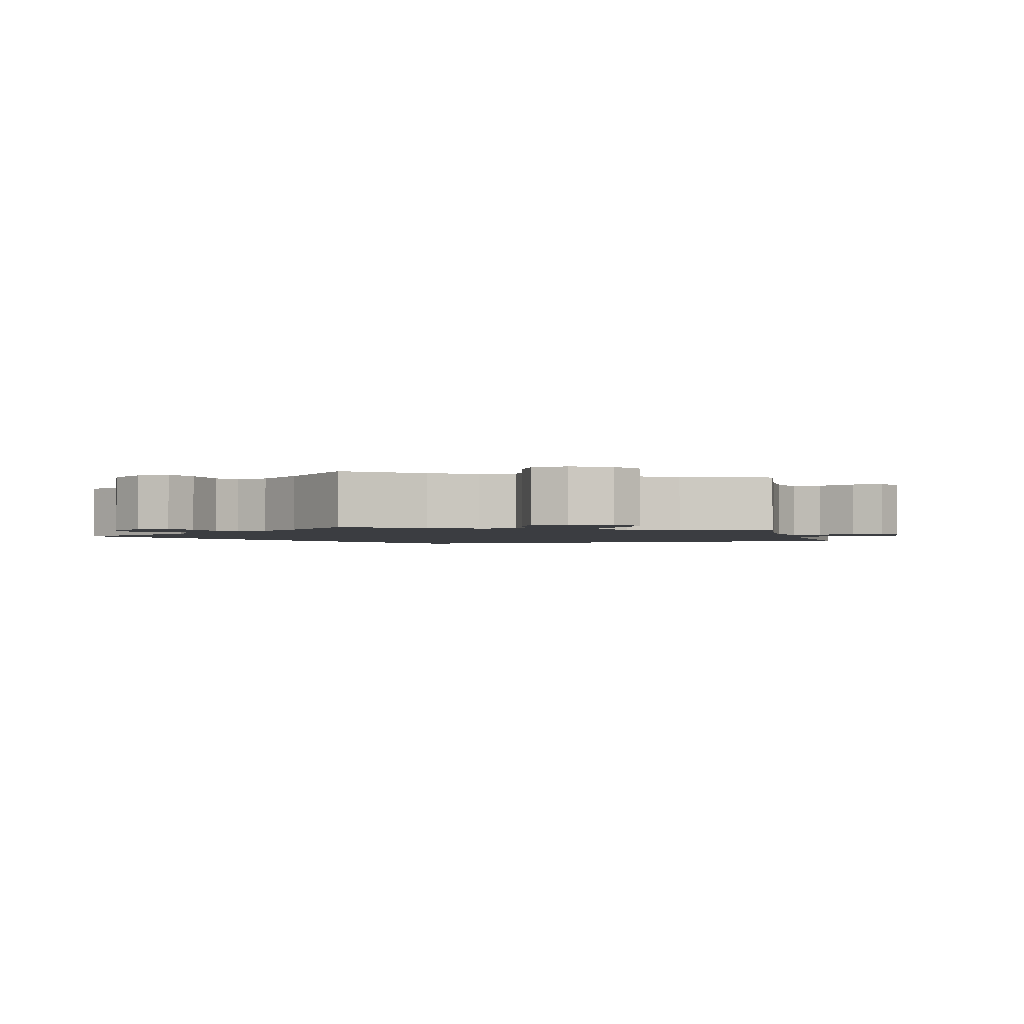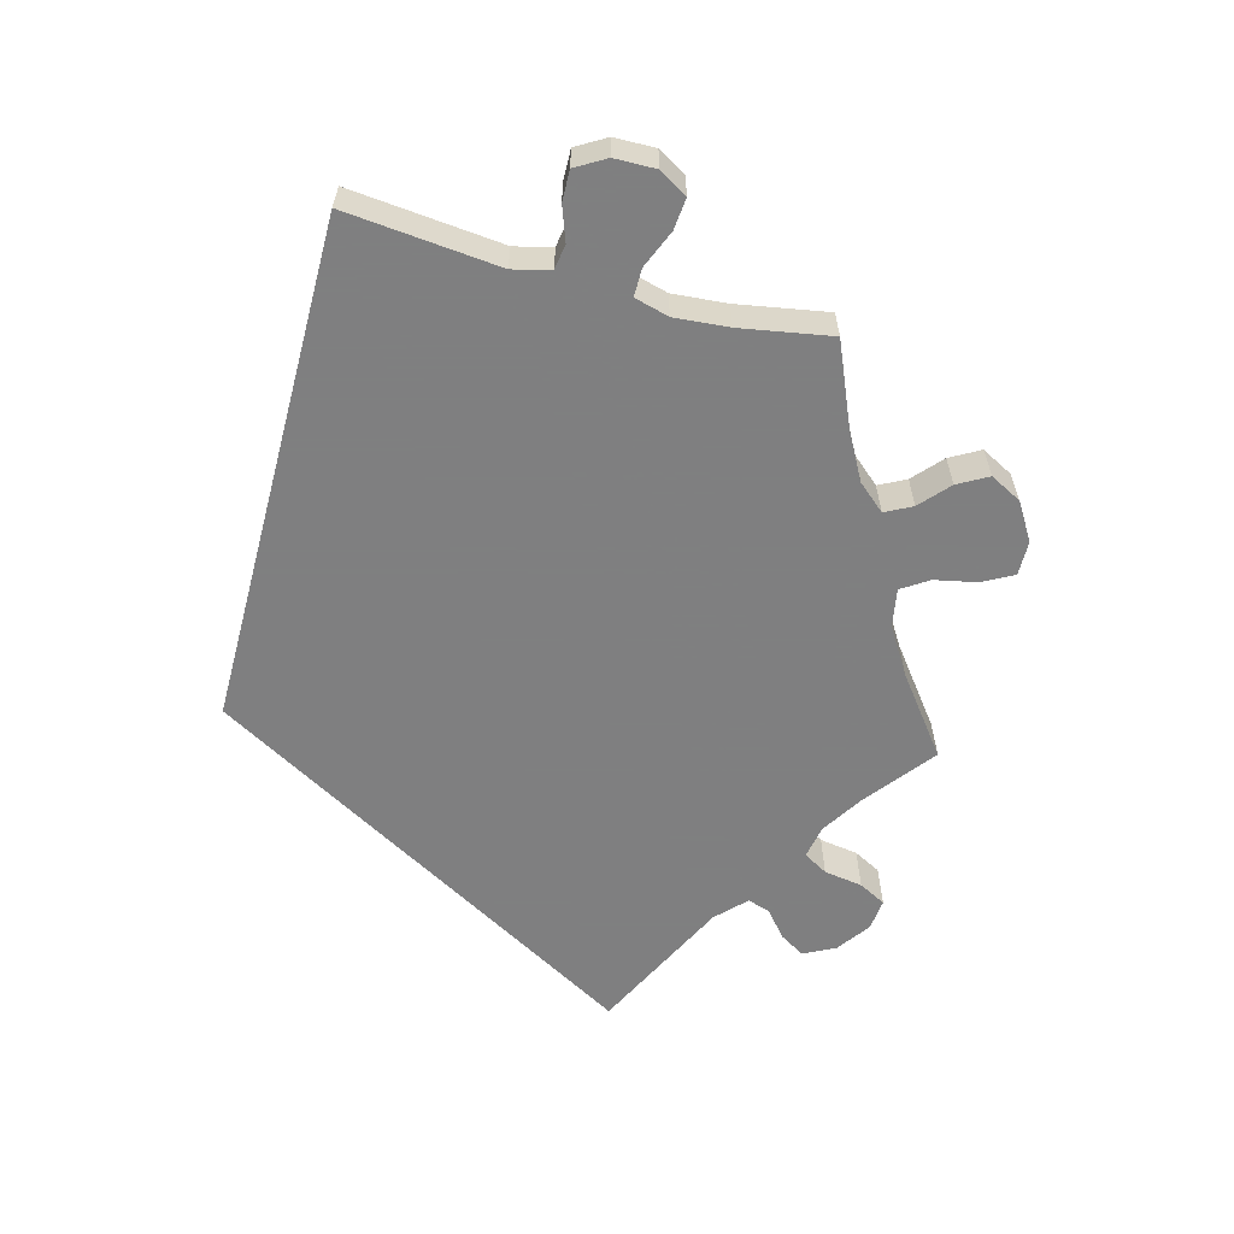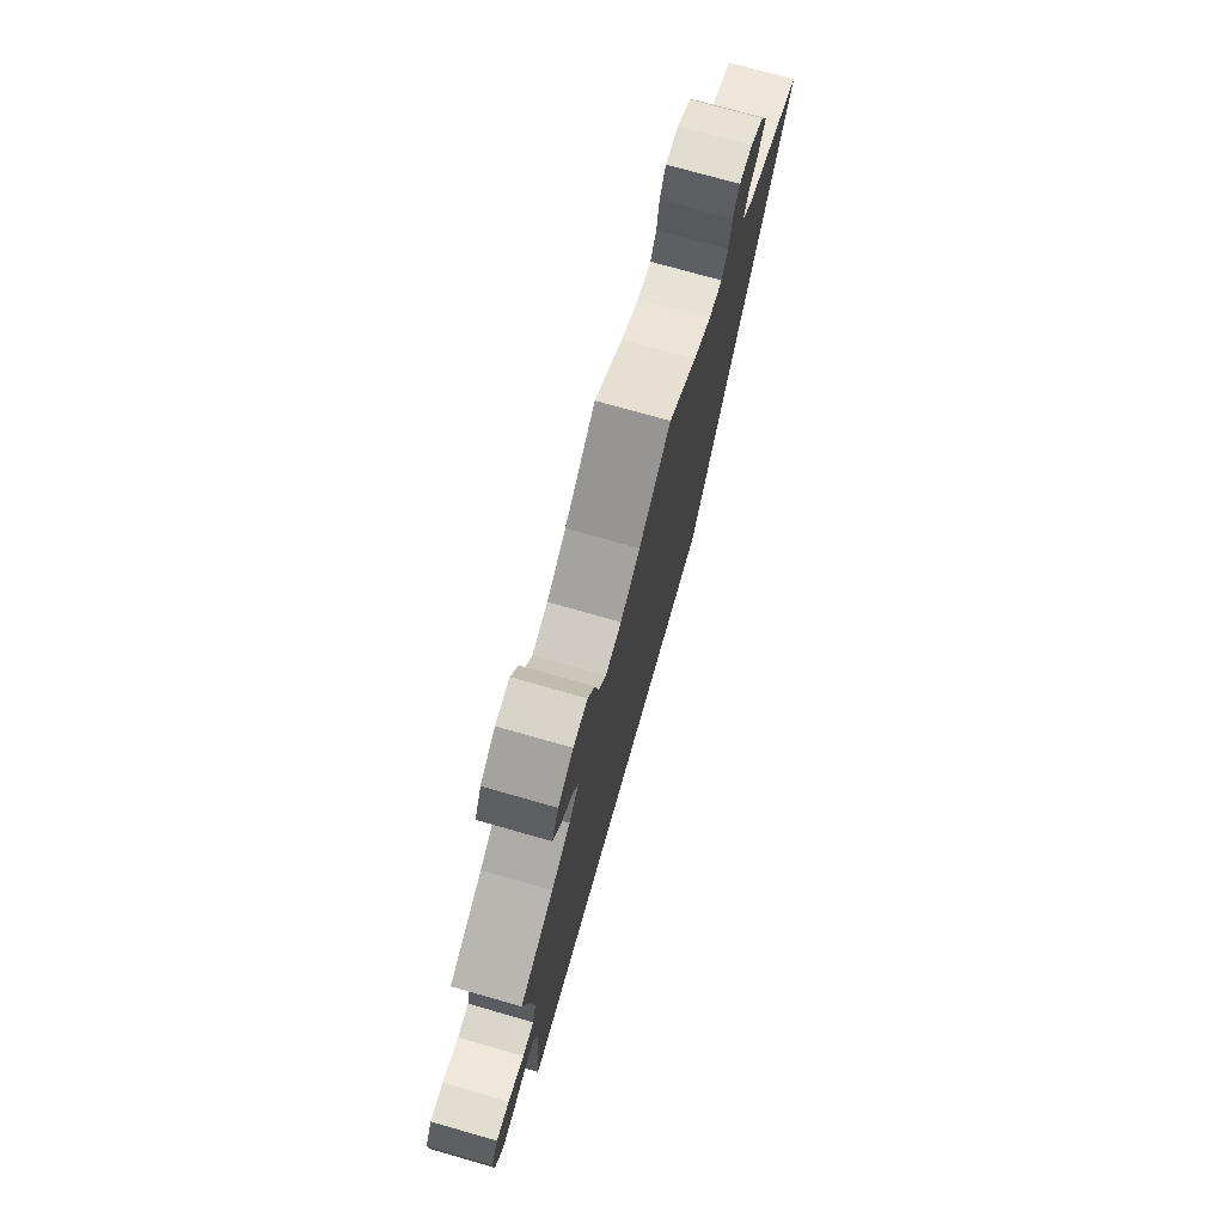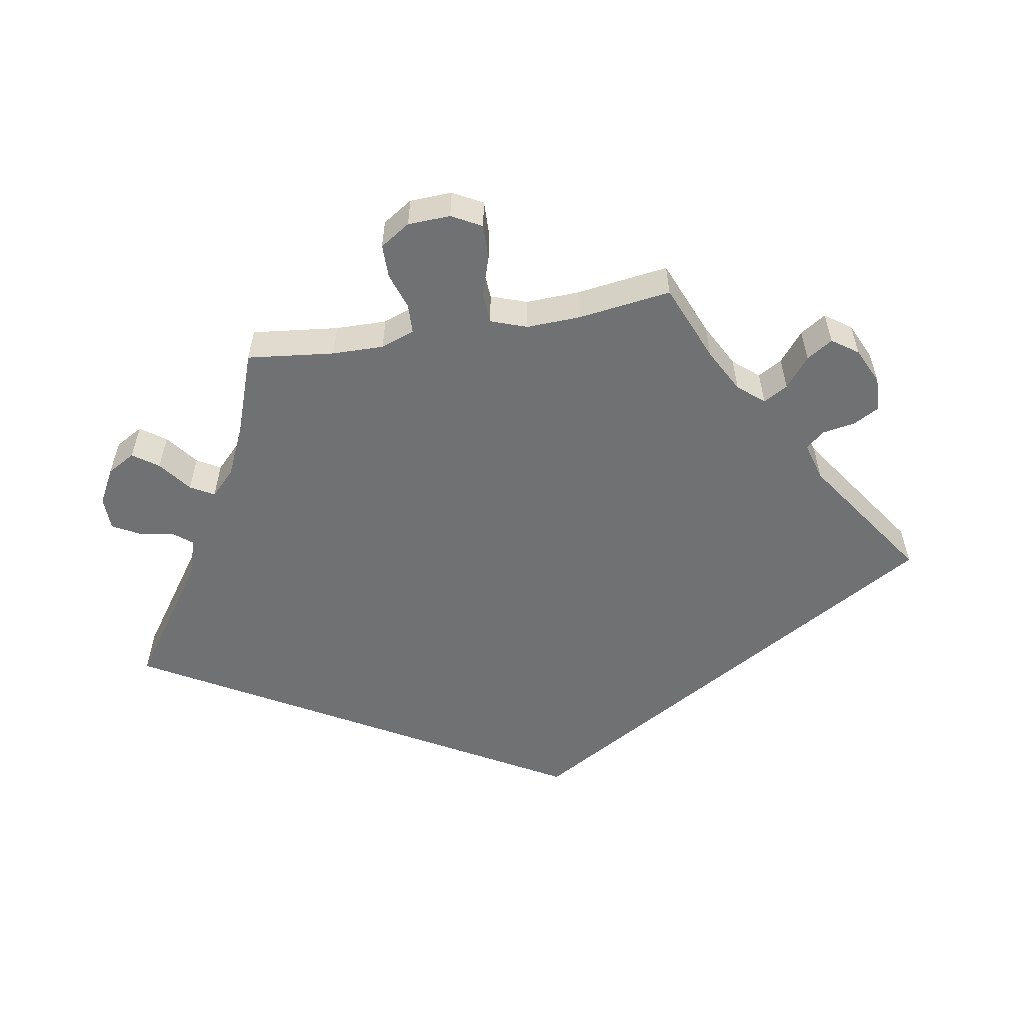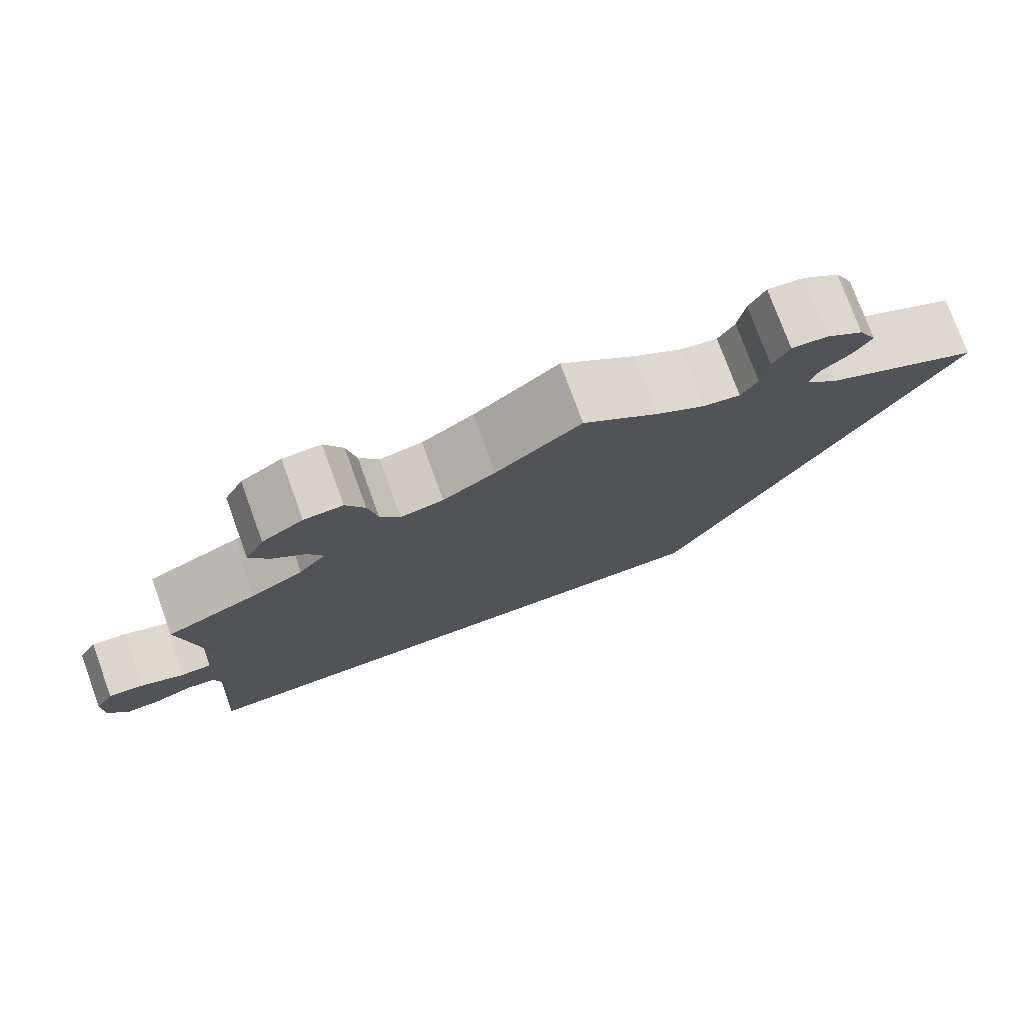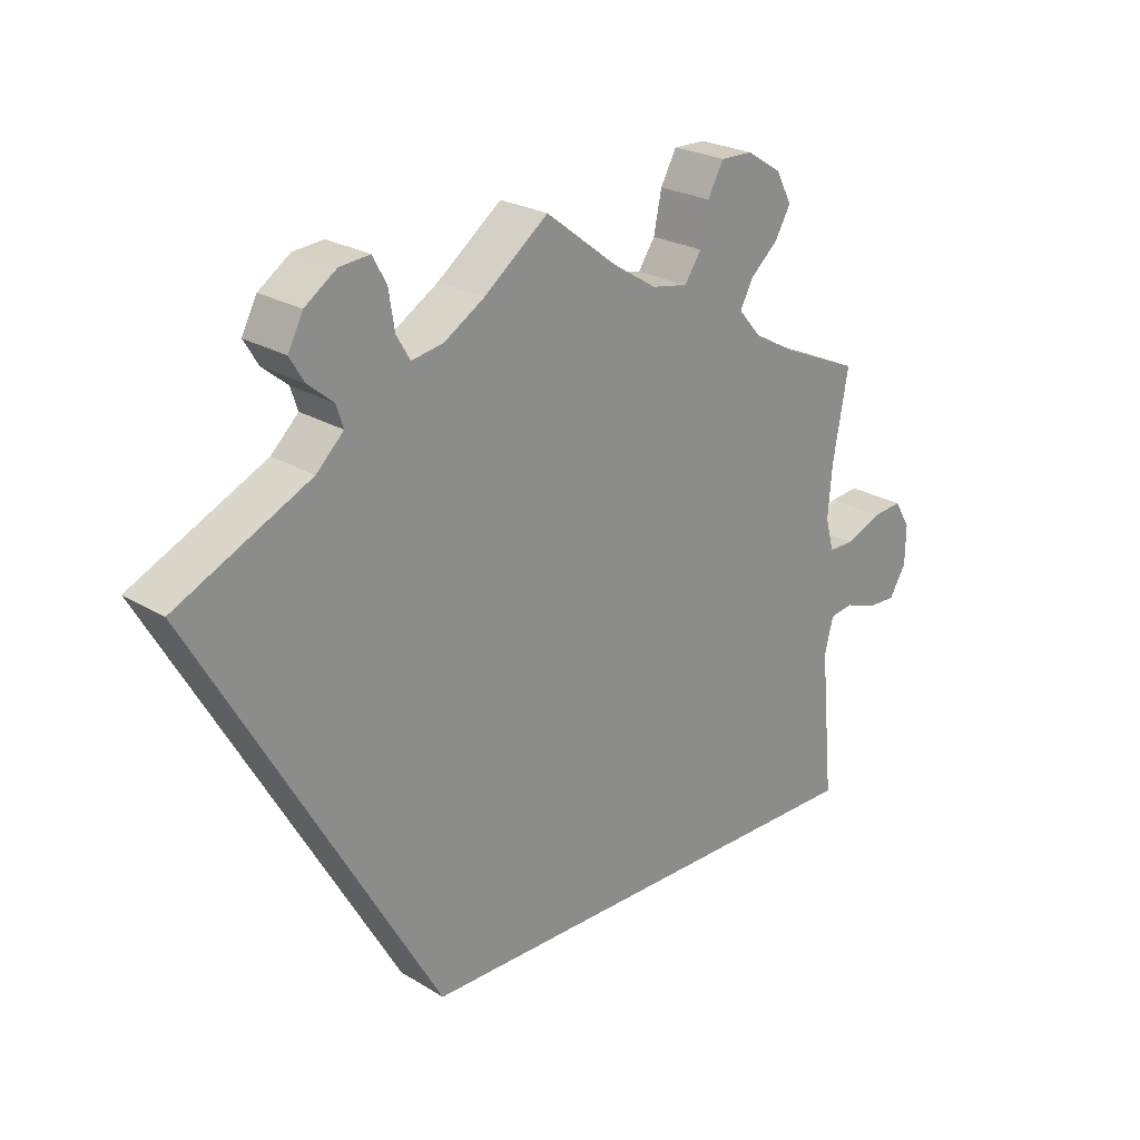
<metadata>
{"format":"obj","ext":"obj","renderer":"f3d","projection":"perspective","resolution":1024,"background":"white","views":[{"elev":-2.3,"azim":-43.5,"up":"+Y"},{"elev":-59.9,"azim":-105.1,"up":"+Y"},{"elev":74.2,"azim":-74.1,"up":"+Z"},{"elev":-55.1,"azim":-20.0,"up":"+Y"},{"elev":76.1,"azim":-20.0,"up":"+Z"},{"elev":24.1,"azim":135.2,"up":"+Z"}]}
</metadata>
<code>
v -0.482 0.07 -0.089
v -0.494 0.07 -0.04
v -0.527 0.07 -0.035
v -0.571 0.07 -0.051
v -0.611 0.07 -0.052
v -0.634 0.07 -0.013
v -0.635 0.07 0.041
v -0.613 0.07 0.078
v -0.572 0.07 0.074
v -0.522 0.07 0.053
v -0.486 0.07 0.053
v -0.474 0.07 0.098
v -0.48 0.07 0.169
v -0.501 0.07 0.288
v -0.394 0.07 0.334
v -0.334 0.07 0.367
v -0.303 0.07 0.403
v -0.321 0.07 0.438
v -0.359 0.07 0.472
v -0.381 0.07 0.511
v -0.359 0.07 0.553
v -0.311 0.07 0.583
v -0.266 0.07 0.584
v -0.244 0.07 0.543
v -0.233 0.07 0.489
v -0.21 0.07 0.454
v -0.16 0.07 0.463
v -0.099 0.07 0.501
v 0 0.07 0.577
v 0.089 0.07 0.508
v 0.145 0.07 0.473
v 0.189 0.07 0.465
v 0.208 0.07 0.497
v 0.216 0.07 0.548
v 0.235 0.07 0.584
v 0.277 0.07 0.58
v 0.321 0.07 0.549
v 0.342 0.07 0.508
v 0.322 0.07 0.475
v 0.287 0.07 0.446
v 0.277 0.07 0.416
v 0.315 0.07 0.379
v 0.501 0.07 0.289
v 0.168 0.07 -0.29
v -0.501 0.07 -0.29
v -0.482 0 -0.089
v -0.494 0 -0.04
v -0.527 0 -0.035
v -0.571 0 -0.051
v -0.611 0 -0.052
v -0.634 0 -0.013
v -0.635 0 0.041
v -0.613 0 0.078
v -0.572 0 0.074
v -0.522 0 0.053
v -0.486 0 0.053
v -0.474 0 0.098
v -0.48 0 0.169
v -0.501 0 0.288
v -0.394 0 0.334
v -0.334 0 0.367
v -0.303 0 0.403
v -0.321 0 0.438
v -0.359 0 0.472
v -0.381 0 0.511
v -0.359 0 0.553
v -0.311 0 0.583
v -0.266 0 0.584
v -0.244 0 0.543
v -0.233 0 0.489
v -0.21 0 0.454
v -0.16 0 0.463
v -0.099 0 0.501
v 0 0 0.577
v 0.089 0 0.508
v 0.145 0 0.473
v 0.189 0 0.465
v 0.208 0 0.497
v 0.216 0 0.548
v 0.235 0 0.584
v 0.277 0 0.58
v 0.321 0 0.549
v 0.342 0 0.508
v 0.322 0 0.475
v 0.287 0 0.446
v 0.277 0 0.416
v 0.315 0 0.379
v 0.501 0 0.289
v 0.168 0 -0.29
v -0.501 0 -0.29
f 42 43 44 45
f 41 42 45 1
f 40 41 1 2
f 39 40 2 3
f 33 34 35 36
f 32 33 36 37
f 28 29 30
f 27 28 30 31
f 26 27 31 32
f 22 23 24 25
f 22 25 26
f 21 22 26
f 18 19 20 21
f 17 18 21 26
f 16 17 26 32
f 13 14 15
f 12 13 15 16
f 11 12 16 32
f 7 8 9 10
f 7 10 11
f 6 7 11
f 5 6 11
f 4 5 11 32
f 32 37 38 39
f 3 4 32 39
f 90 89 88 87
f 46 90 87 86
f 47 46 86 85
f 48 47 85 84
f 81 80 79 78
f 82 81 78 77
f 75 74 73
f 76 75 73 72
f 77 76 72 71
f 70 69 68 67
f 71 70 67
f 71 67 66
f 66 65 64 63
f 71 66 63 62
f 77 71 62 61
f 60 59 58
f 61 60 58 57
f 77 61 57 56
f 55 54 53 52
f 56 55 52
f 56 52 51
f 56 51 50
f 77 56 50 49
f 84 83 82 77
f 84 77 49 48
f 1 46 47 2
f 2 47 48 3
f 3 48 49 4
f 4 49 50 5
f 5 50 51 6
f 6 51 52 7
f 7 52 53 8
f 8 53 54 9
f 9 54 55 10
f 10 55 56 11
f 11 56 57 12
f 12 57 58 13
f 13 58 59 14
f 14 59 60 15
f 15 60 61 16
f 16 61 62 17
f 17 62 63 18
f 18 63 64 19
f 19 64 65 20
f 20 65 66 21
f 21 66 67 22
f 22 67 68 23
f 23 68 69 24
f 24 69 70 25
f 25 70 71 26
f 26 71 72 27
f 27 72 73 28
f 28 73 74 29
f 29 74 75 30
f 30 75 76 31
f 31 76 77 32
f 32 77 78 33
f 33 78 79 34
f 34 79 80 35
f 35 80 81 36
f 36 81 82 37
f 37 82 83 38
f 38 83 84 39
f 39 84 85 40
f 40 85 86 41
f 41 86 87 42
f 42 87 88 43
f 43 88 89 44
f 44 89 90 45
f 45 90 46 1

</code>
